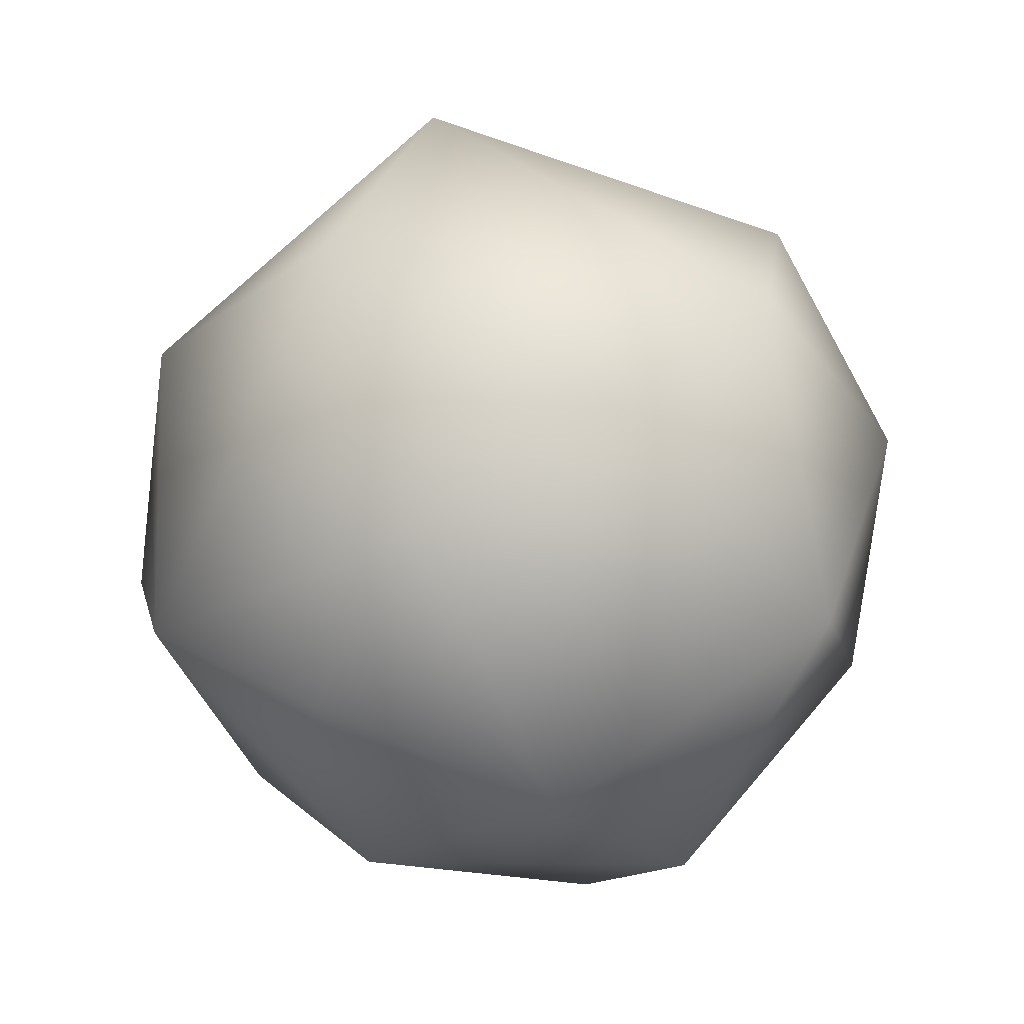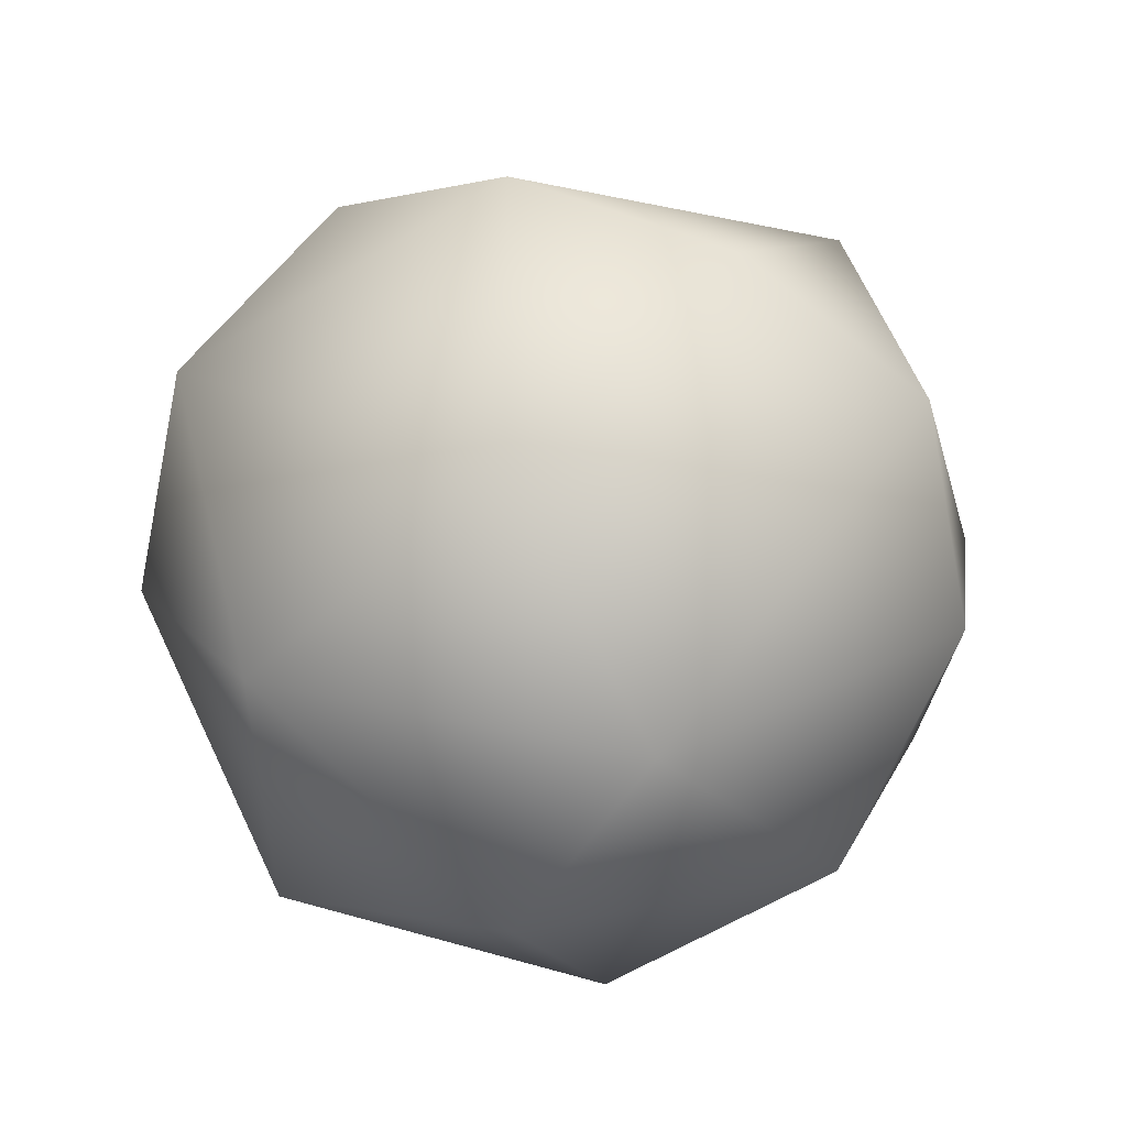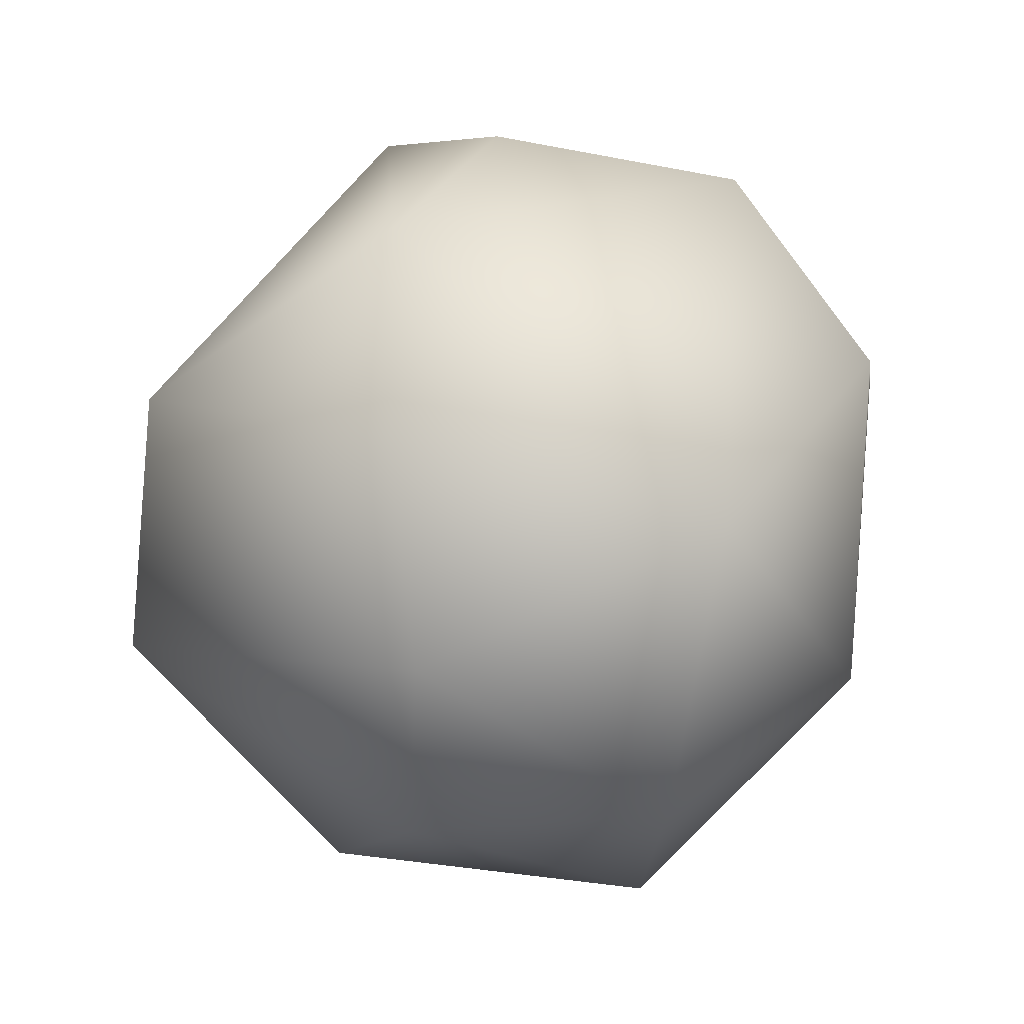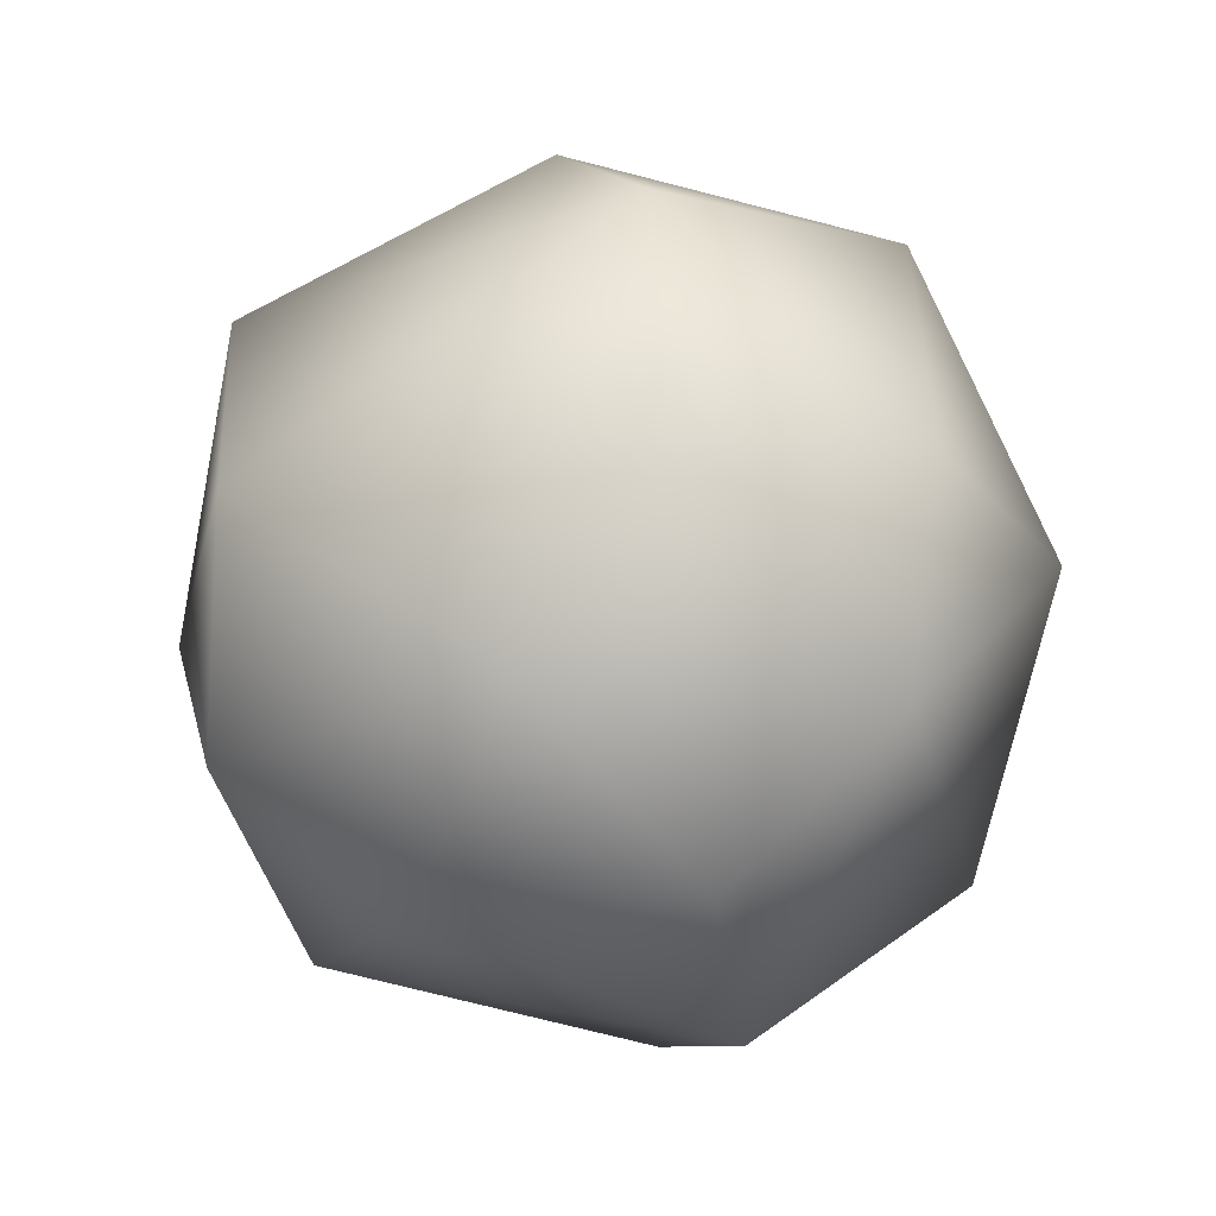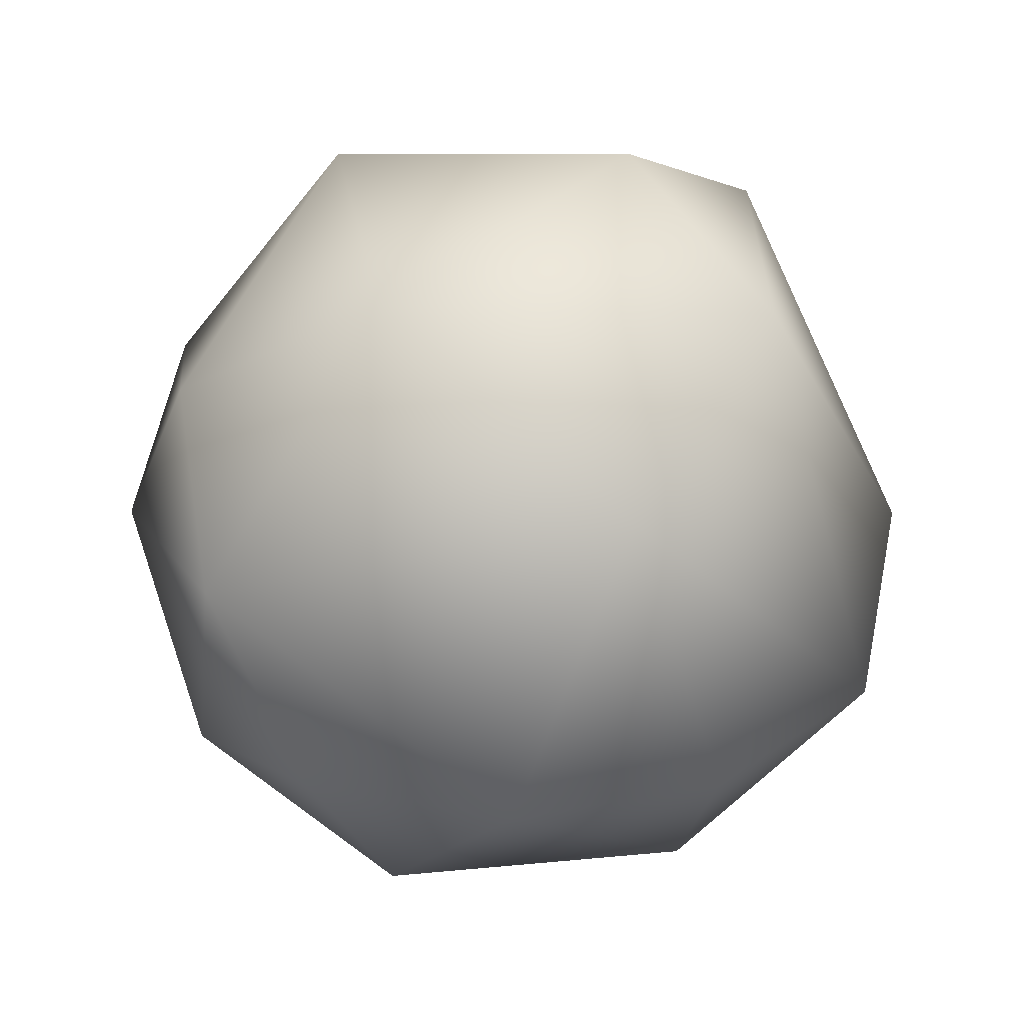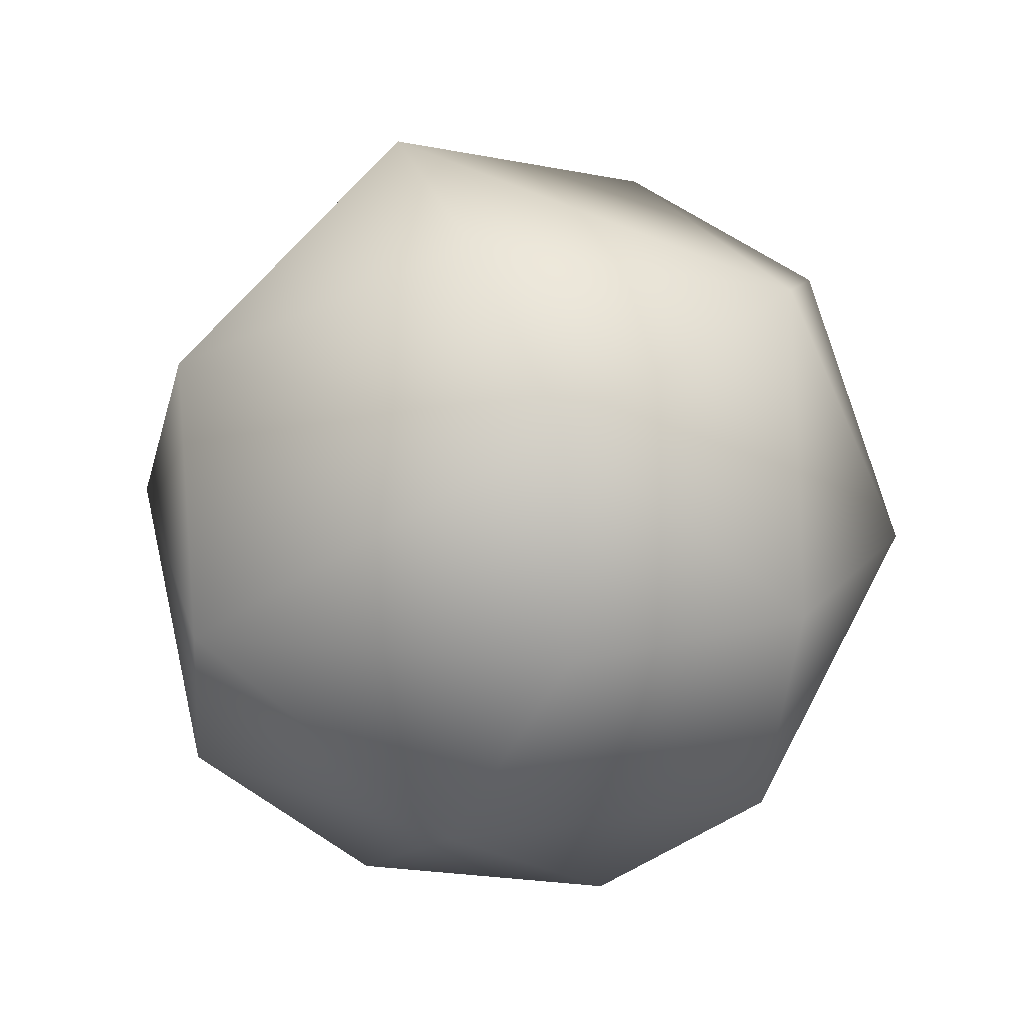
<metadata>
{"format":"obj","ext":"obj","renderer":"f3d","projection":"perspective","resolution":1024,"background":"white","views":[{"elev":-76.1,"azim":101.1,"up":"+Y"},{"elev":20.1,"azim":-100.6,"up":"+Y"},{"elev":52.0,"azim":-22.0,"up":"+Y"},{"elev":-24.7,"azim":-41.6,"up":"+Y"},{"elev":-30.0,"azim":53.7,"up":"+Y"},{"elev":20.2,"azim":-43.7,"up":"+Y"}]}
</metadata>
<code>
o ICO球
v 0.06949 -0.2983 0.05048
v -0.04874 -0.2552 0.15
v 0.2542 -0.1571 0.08375
v -0.1577 -0.2552 -0
v -0.07057 -0.2102 -0.2172
v 0.1276 -0.2552 -0.0927
v 0.3132 0.01608 -0
v -0.001086 -0.1571 0.2677
v 0 -0 0.3
v -0.2549 -0.1571 -0.08169
v -0.2065 -0.1577 0.15
v -0.3132 -0.01608 -0
v -0.1763 0 -0.2427
v 0.1582 -0.1571 -0.2159
v 0.1763 0 -0.2427
v 0.1763 -0 0.2427
v -0.1763 -0 0.2427
v 0 0 -0.3
v 0.07057 0.2102 0.2172
v 0.2549 0.1571 0.08169
v -0.1582 0.1571 0.2159
v -0.1276 0.2552 0.0927
v -0.2542 0.1571 -0.08375
v -0.06949 0.2983 -0.05048
v 0.001086 0.1571 -0.2677
v 0.04874 0.2552 -0.15
v 0.2115 0.2194 -0.07387
f 1 2 4
f 1 4 5
f 1 5 6
f 10 11 12
f 5 10 13
f 3 7 16
f 8 9 17
f 5 13 18
f 14 15 7
f 27 26 24
f 27 25 26
f 26 25 24
f 25 23 24
f 24 23 22
f 23 21 22
f 22 19 24
f 22 21 19
f 19 27 24
f 19 20 27
f 7 27 20
f 7 15 27
f 15 25 27
f 18 13 25
f 13 23 25
f 12 21 23
f 17 9 21
f 9 19 21
f 16 20 19
f 16 7 20
f 15 18 25
f 15 14 18
f 14 5 18
f 13 12 23
f 13 10 12
f 12 17 21
f 12 11 17
f 11 8 17
f 9 16 19
f 9 8 16
f 8 3 16
f 3 14 7
f 6 5 14
f 5 4 10
f 4 11 10
f 4 2 11
f 2 8 11
f 3 6 14
f 3 1 6
f 2 1 8
f 1 3 8

</code>
